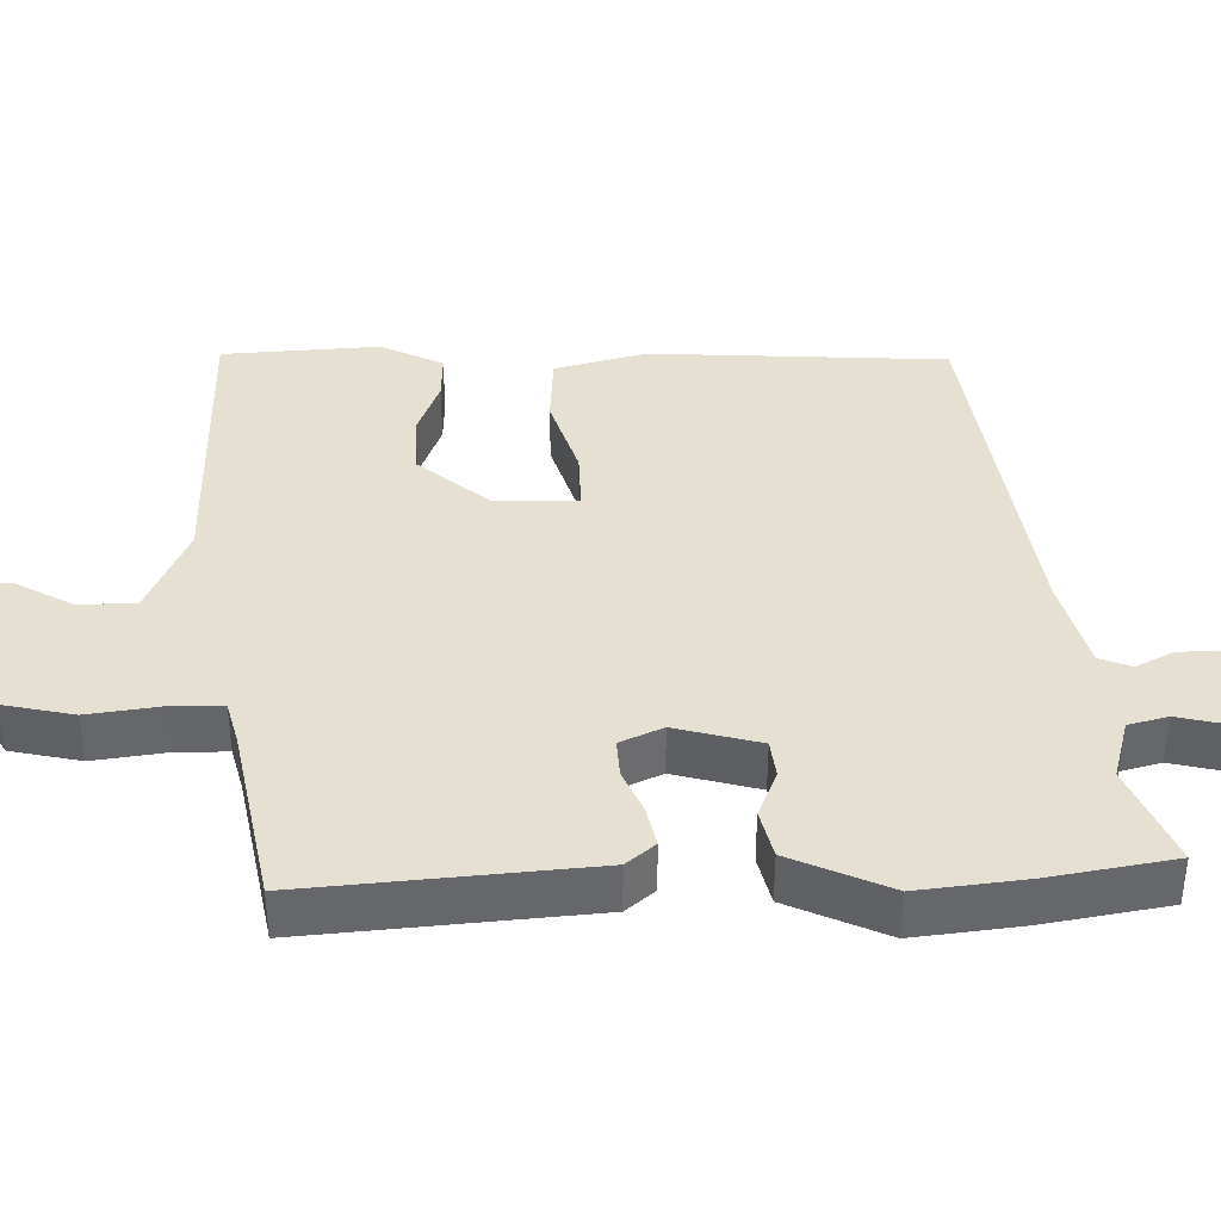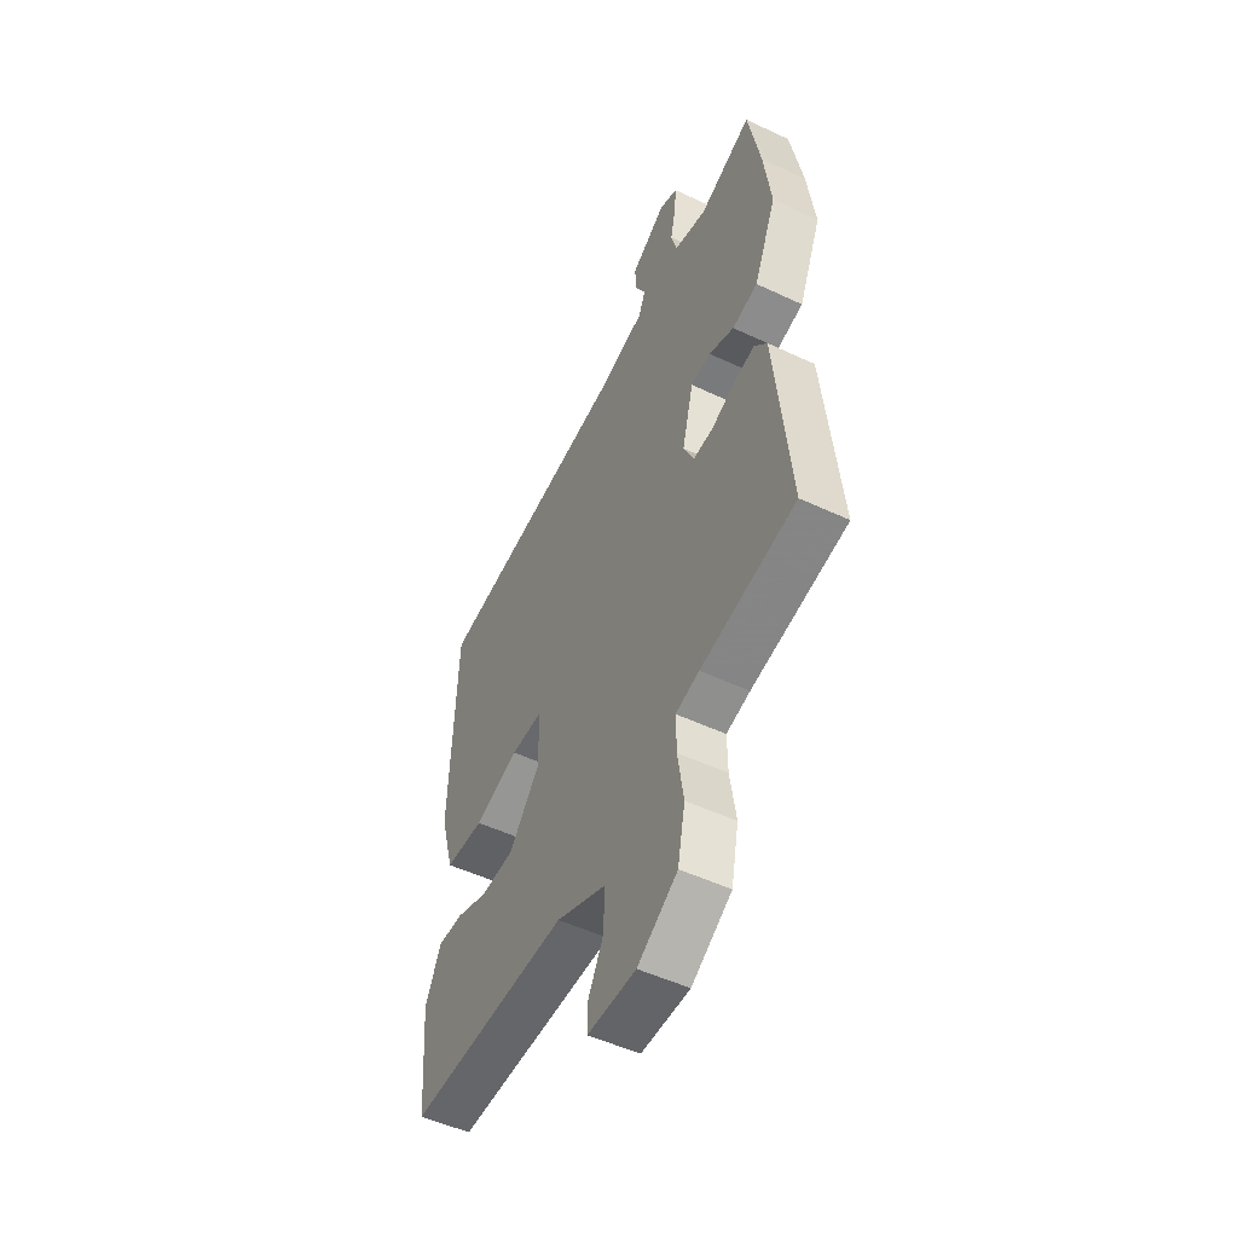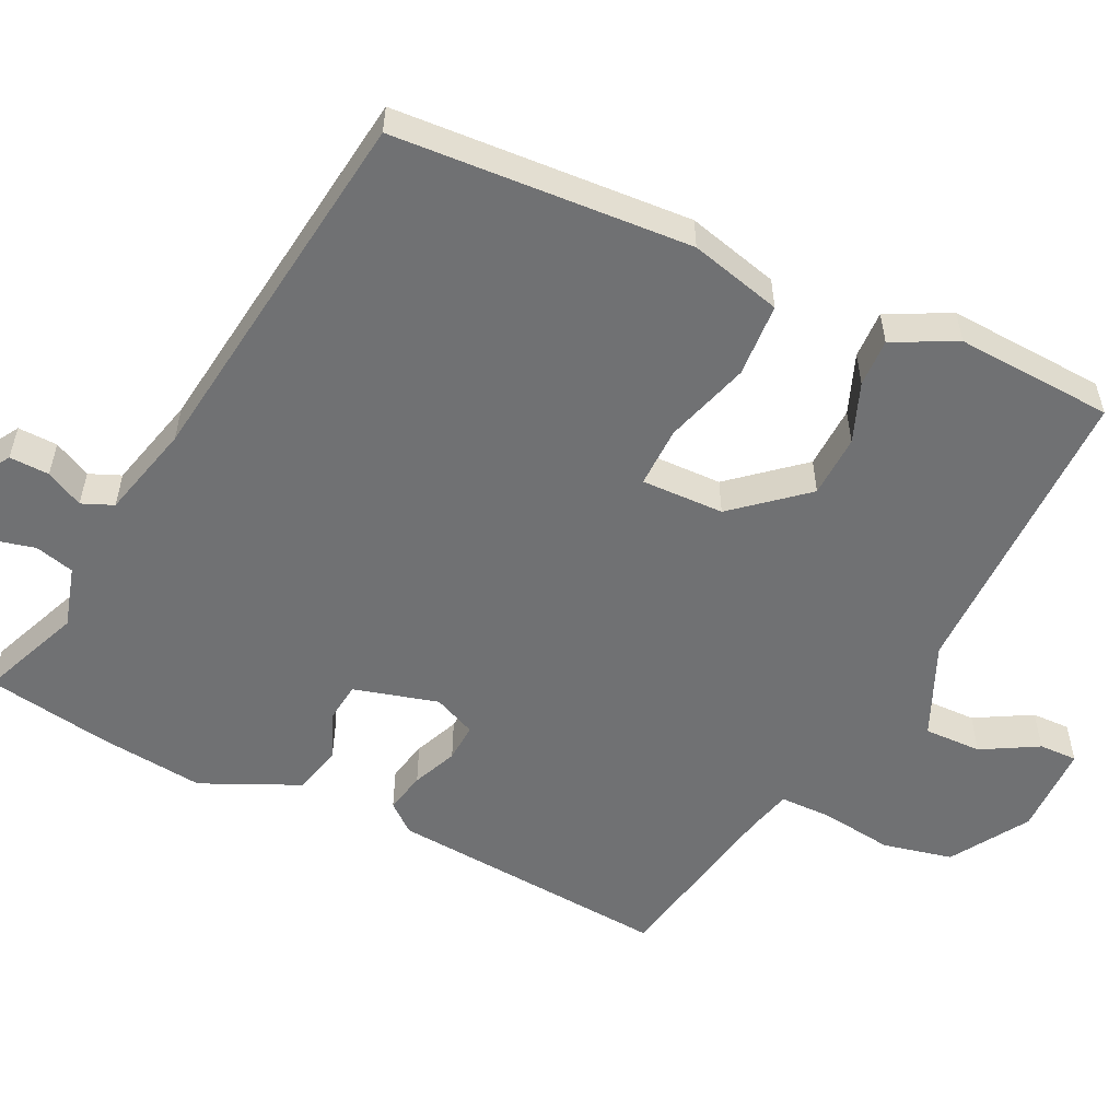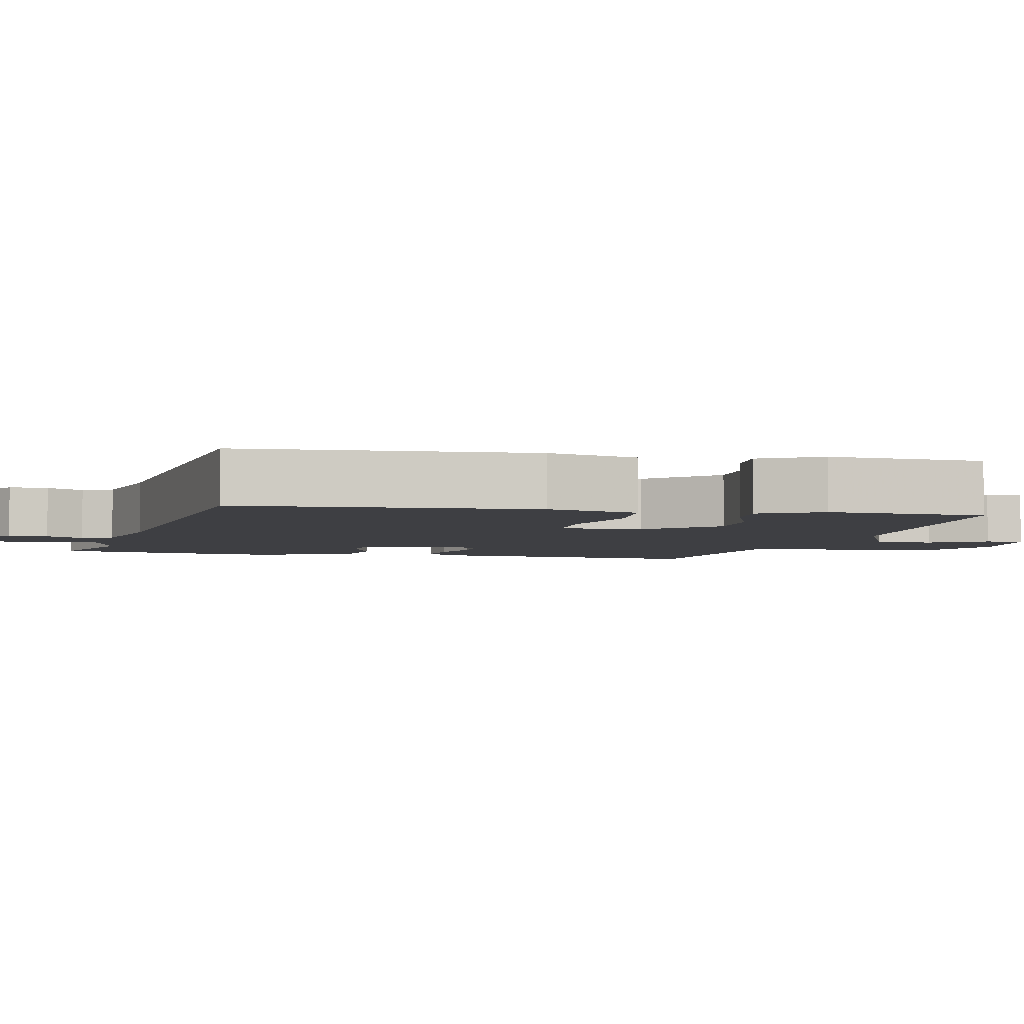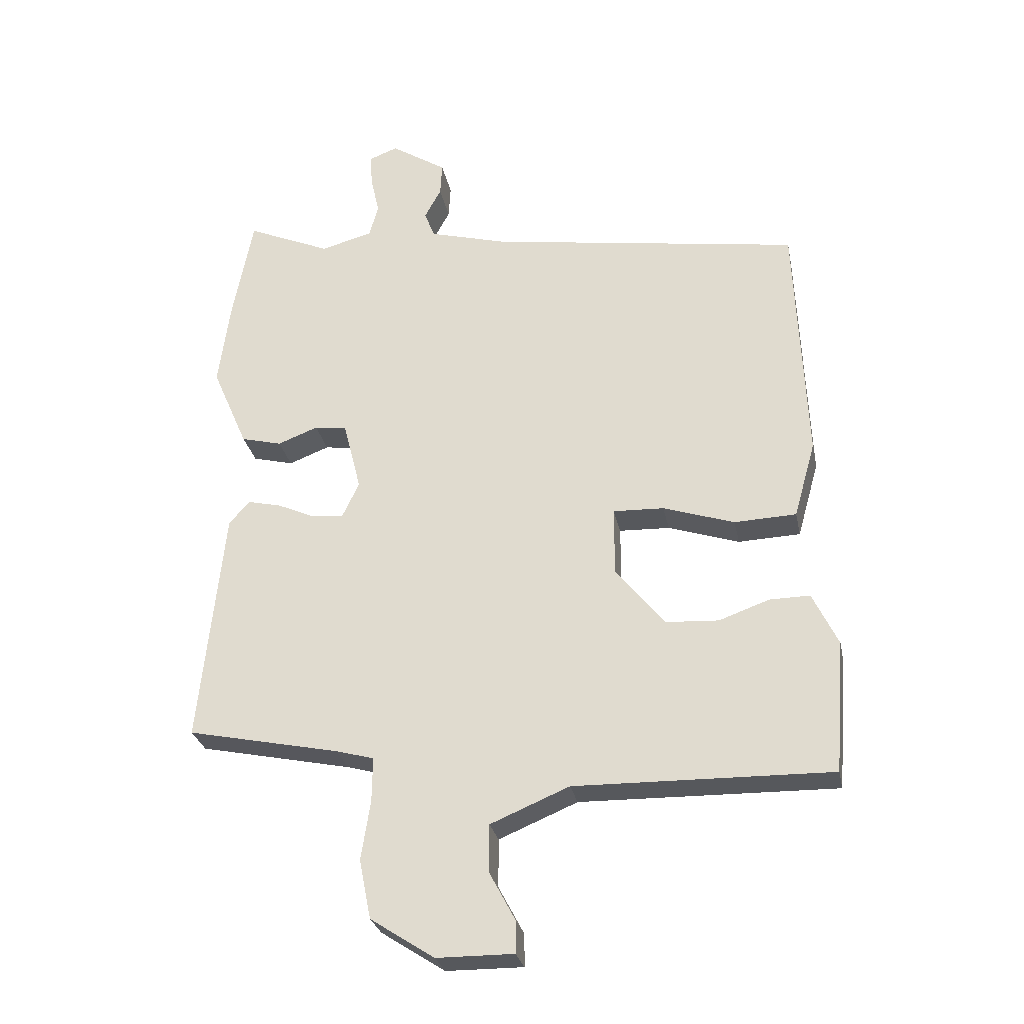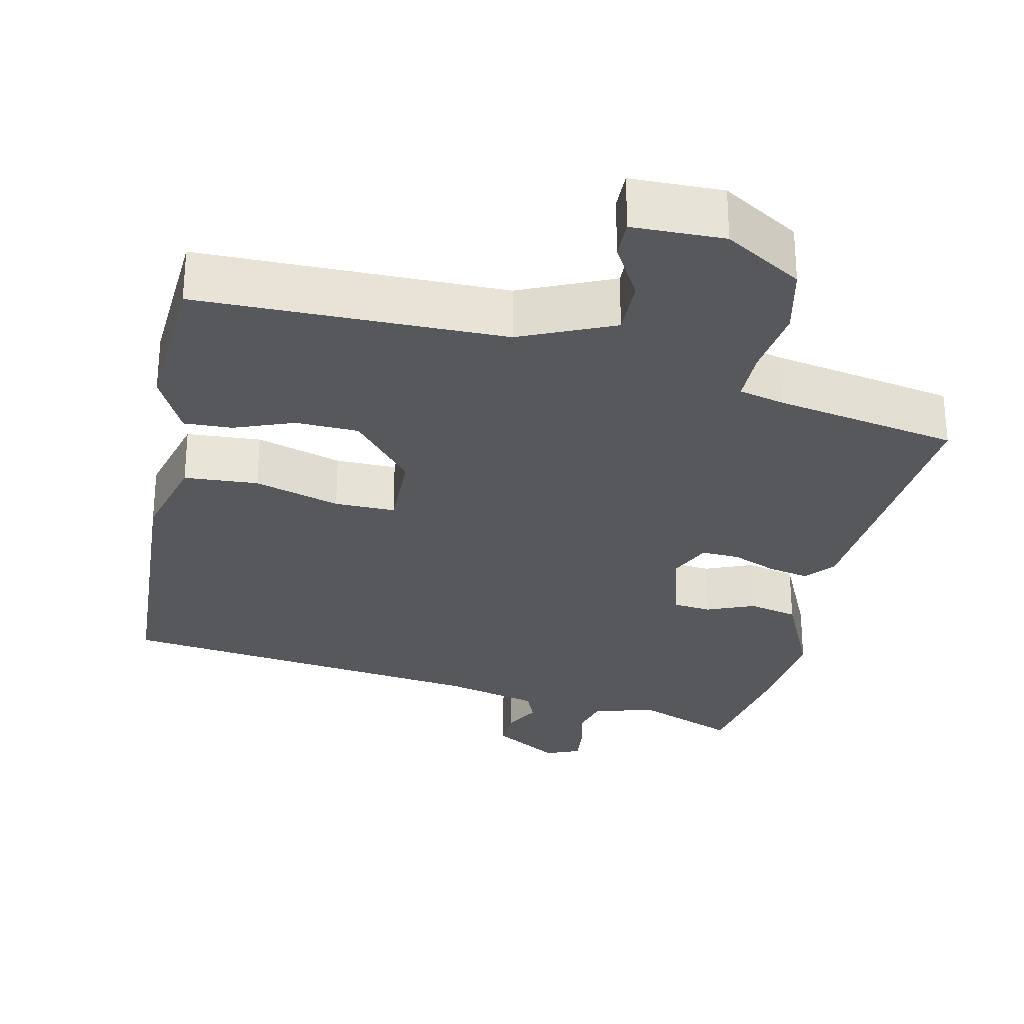
<metadata>
{"format":"obj","ext":"obj","renderer":"f3d","projection":"perspective","resolution":1024,"background":"white","views":[{"elev":38.3,"azim":-90.3,"up":"+Y"},{"elev":-50.9,"azim":-117.2,"up":"+Z"},{"elev":-55.1,"azim":65.5,"up":"+Y"},{"elev":-4.3,"azim":79.4,"up":"+Y"},{"elev":-28.4,"azim":11.3,"up":"+Z"},{"elev":-28.7,"azim":169.0,"up":"+Y"}]}
</metadata>
<code>
v 0.489 0.07 0.425
v 0.505 0.07 0.022
v 0.47 0.07 -0.102
v 0.37 0.07 -0.106
v 0.255 0.07 -0.068
v 0.173 0.07 -0.065
v 0.173 0.07 -0.177
v 0.252 0.07 -0.274
v 0.337 0.07 -0.279
v 0.418 0.07 -0.25
v 0.483 0.07 -0.249
v 0.524 0.07 -0.335
v 0.507 0.07 -0.548
v 0.094 0.07 -0.54
v -0.033 0.07 -0.593
v -0.033 0.07 -0.671
v 0.008 0.07 -0.748
v 0.008 0.07 -0.8
v -0.116 0.07 -0.799
v -0.219 0.07 -0.732
v -0.238 0.07 -0.637
v -0.223 0.07 -0.54
v -0.222 0.07 -0.469
v -0.283 0.07 -0.452
v -0.529 0.07 -0.4
v -0.49 0.07 -0.018
v -0.457 0.07 0.02
v -0.402 0.07 0.007
v -0.342 0.07 -0.02
v -0.29 0.07 -0.024
v -0.263 0.07 0.033
v -0.292 0.07 0.148
v -0.344 0.07 0.155
v -0.409 0.07 0.13
v -0.475 0.07 0.147
v -0.533 0.07 0.281
v -0.514 0.07 0.424
v -0.482 0.07 0.592
v -0.346 0.07 0.533
v -0.262 0.07 0.555
v -0.247 0.07 0.608
v -0.261 0.07 0.672
v -0.265 0.07 0.724
v -0.218 0.07 0.742
v -0.128 0.07 0.684
v -0.131 0.07 0.63
v -0.158 0.07 0.58
v -0.141 0.07 0.537
v -0.014 0.07 0.502
v 0.489 0 0.425
v 0.505 0 0.022
v 0.47 0 -0.102
v 0.37 0 -0.106
v 0.255 0 -0.068
v 0.173 0 -0.065
v 0.173 0 -0.177
v 0.252 0 -0.274
v 0.337 0 -0.279
v 0.418 0 -0.25
v 0.483 0 -0.249
v 0.524 0 -0.335
v 0.507 0 -0.548
v 0.094 0 -0.54
v -0.033 0 -0.593
v -0.033 0 -0.671
v 0.008 0 -0.748
v 0.008 0 -0.8
v -0.116 0 -0.799
v -0.219 0 -0.732
v -0.238 0 -0.637
v -0.223 0 -0.54
v -0.222 0 -0.469
v -0.283 0 -0.452
v -0.529 0 -0.4
v -0.49 0 -0.018
v -0.457 0 0.02
v -0.402 0 0.007
v -0.342 0 -0.02
v -0.29 0 -0.024
v -0.263 0 0.033
v -0.292 0 0.148
v -0.344 0 0.155
v -0.409 0 0.13
v -0.475 0 0.147
v -0.533 0 0.281
v -0.514 0 0.424
v -0.482 0 0.592
v -0.346 0 0.533
v -0.262 0 0.555
v -0.247 0 0.608
v -0.261 0 0.672
v -0.265 0 0.724
v -0.218 0 0.742
v -0.128 0 0.684
v -0.131 0 0.63
v -0.158 0 0.58
v -0.141 0 0.537
v -0.014 0 0.502
f 44 45 46 47
f 42 43 44 47
f 41 42 47 48
f 40 41 48
f 39 40 48 49
f 37 38 39
f 33 34 35 36
f 32 33 36 37
f 26 27 28 29
f 24 25 26 29
f 23 24 29 30
f 19 20 21 22
f 19 22 23
f 16 17 18 19
f 15 16 19 23
f 14 15 23 30
f 9 10 11 12
f 8 9 12 13
f 2 3 4 5
f 2 5 6
f 1 2 6
f 49 1 6
f 32 37 39 49
f 31 32 49 6
f 30 31 6 7
f 8 13 14 30
f 7 8 30
f 96 95 94 93
f 96 93 92 91
f 97 96 91 90
f 97 90 89
f 98 97 89 88
f 88 87 86
f 85 84 83 82
f 86 85 82 81
f 78 77 76 75
f 78 75 74 73
f 79 78 73 72
f 71 70 69 68
f 72 71 68
f 68 67 66 65
f 72 68 65 64
f 79 72 64 63
f 61 60 59 58
f 62 61 58 57
f 54 53 52 51
f 55 54 51
f 55 51 50
f 55 50 98
f 98 88 86 81
f 55 98 81 80
f 56 55 80 79
f 79 63 62 57
f 79 57 56
f 1 50 51 2
f 2 51 52 3
f 3 52 53 4
f 4 53 54 5
f 5 54 55 6
f 6 55 56 7
f 7 56 57 8
f 8 57 58 9
f 9 58 59 10
f 10 59 60 11
f 11 60 61 12
f 12 61 62 13
f 13 62 63 14
f 14 63 64 15
f 15 64 65 16
f 16 65 66 17
f 17 66 67 18
f 18 67 68 19
f 19 68 69 20
f 20 69 70 21
f 21 70 71 22
f 22 71 72 23
f 23 72 73 24
f 24 73 74 25
f 25 74 75 26
f 26 75 76 27
f 27 76 77 28
f 28 77 78 29
f 29 78 79 30
f 30 79 80 31
f 31 80 81 32
f 32 81 82 33
f 33 82 83 34
f 34 83 84 35
f 35 84 85 36
f 36 85 86 37
f 37 86 87 38
f 38 87 88 39
f 39 88 89 40
f 40 89 90 41
f 41 90 91 42
f 42 91 92 43
f 43 92 93 44
f 44 93 94 45
f 45 94 95 46
f 46 95 96 47
f 47 96 97 48
f 48 97 98 49
f 49 98 50 1

</code>
